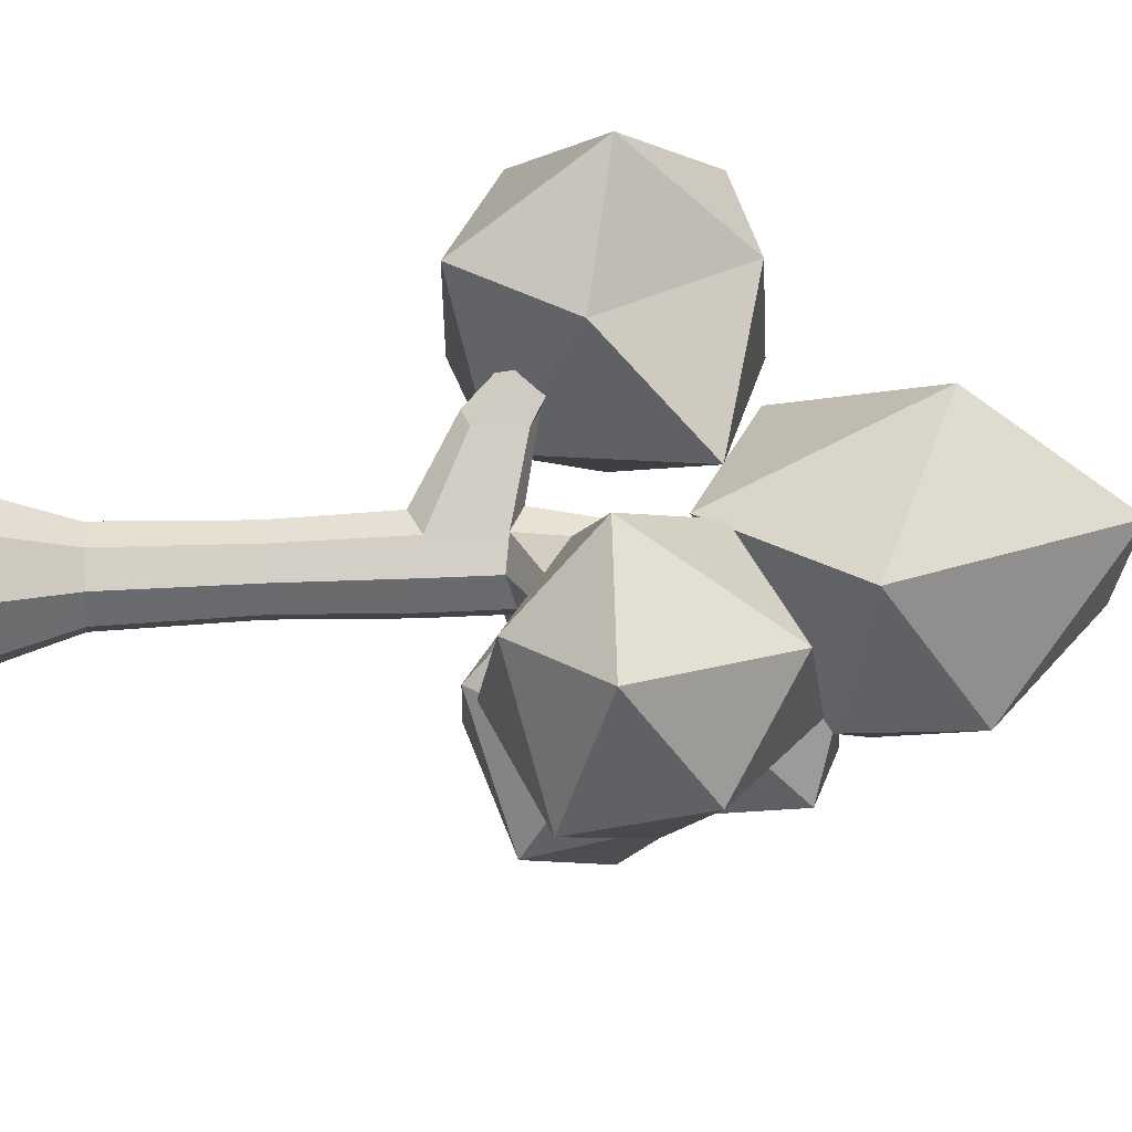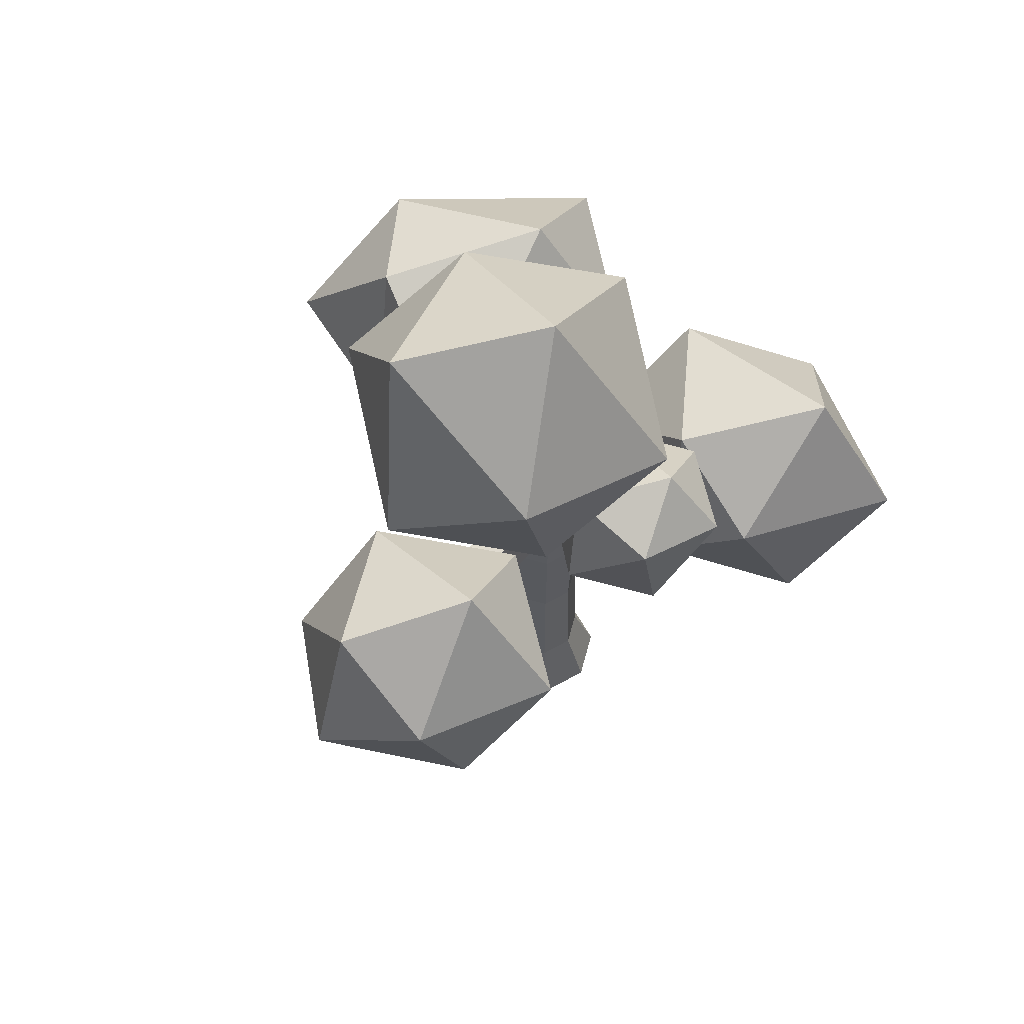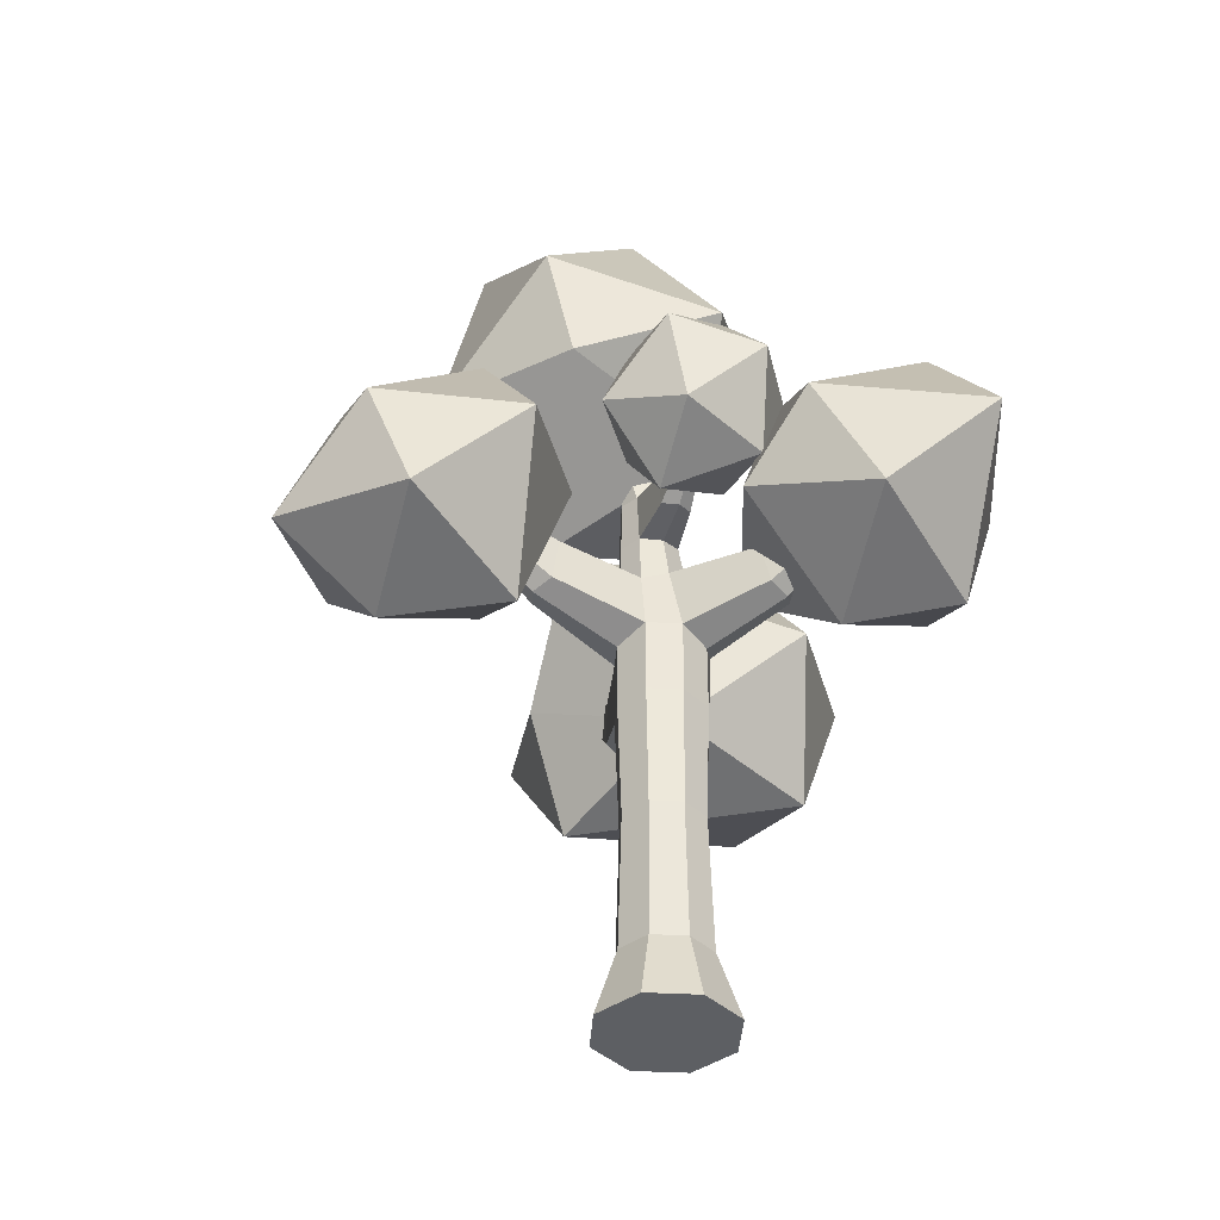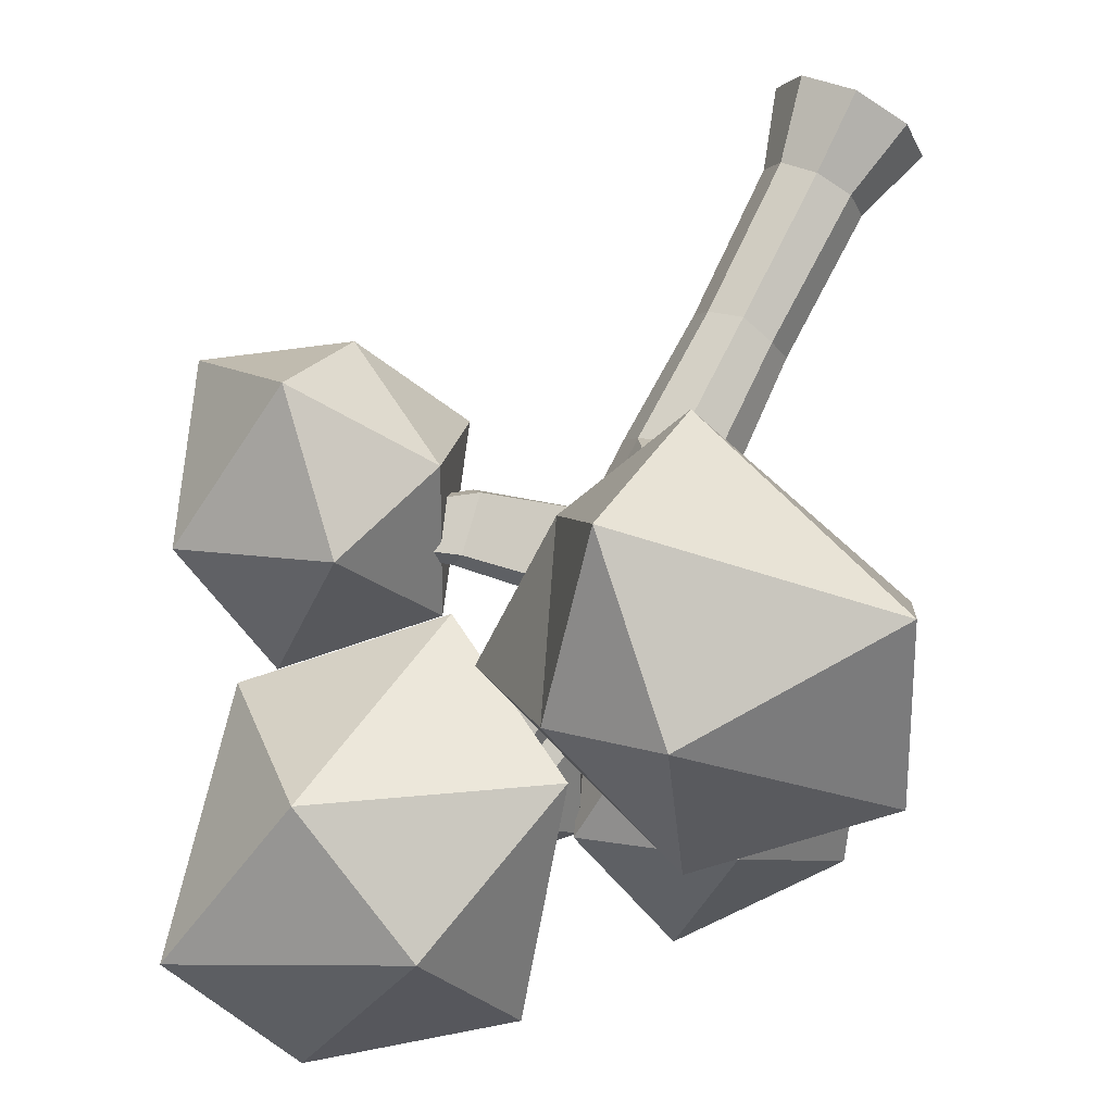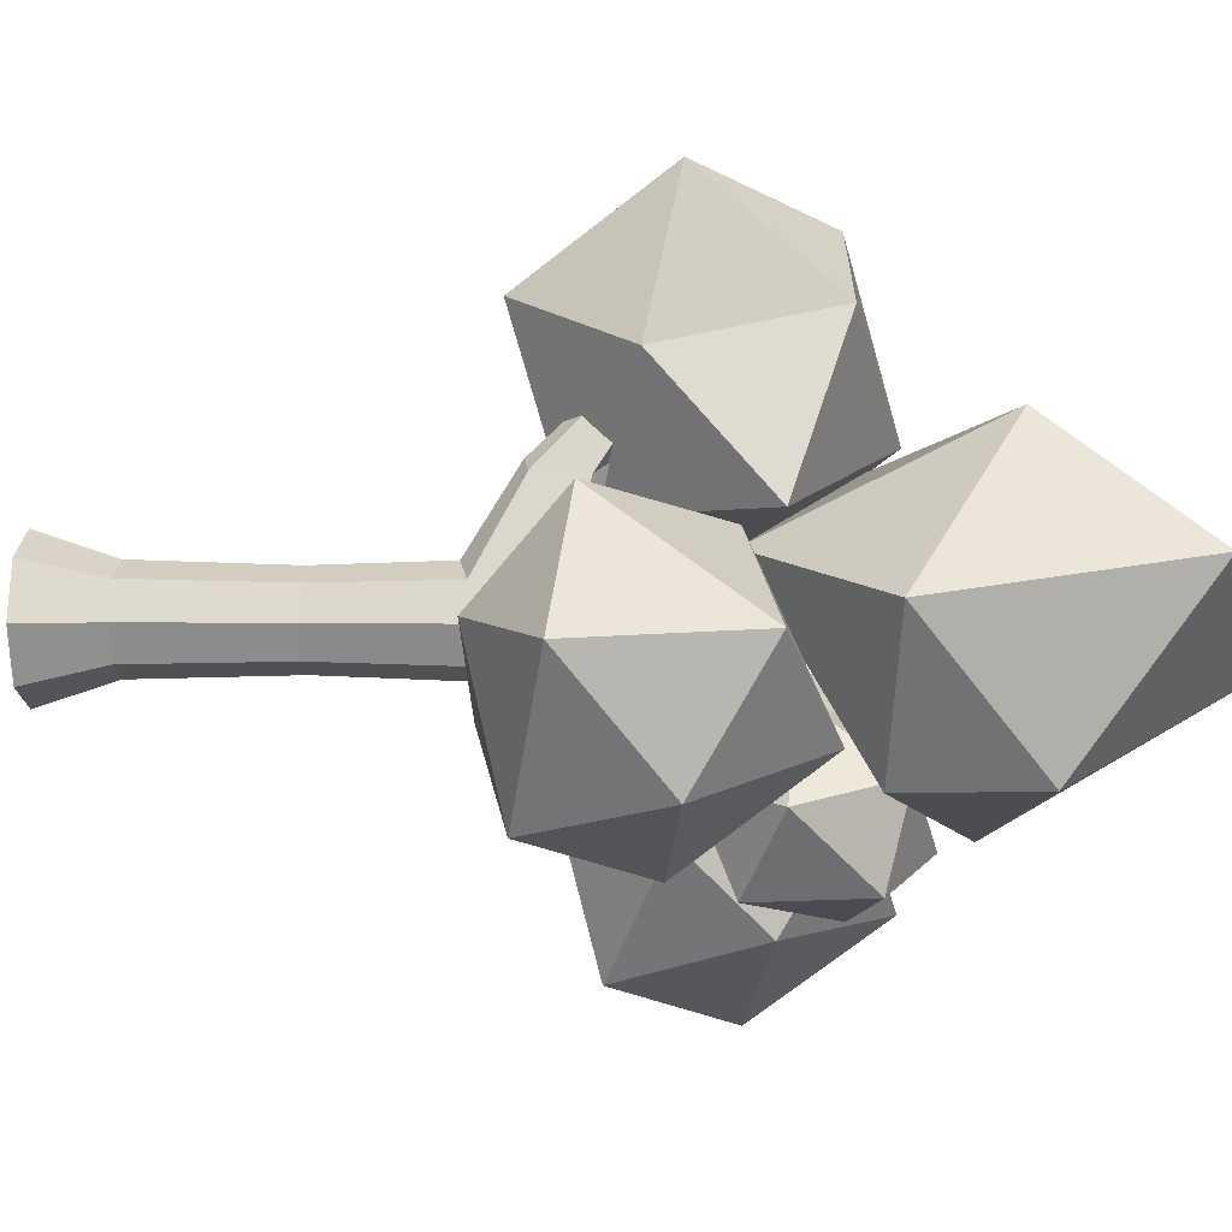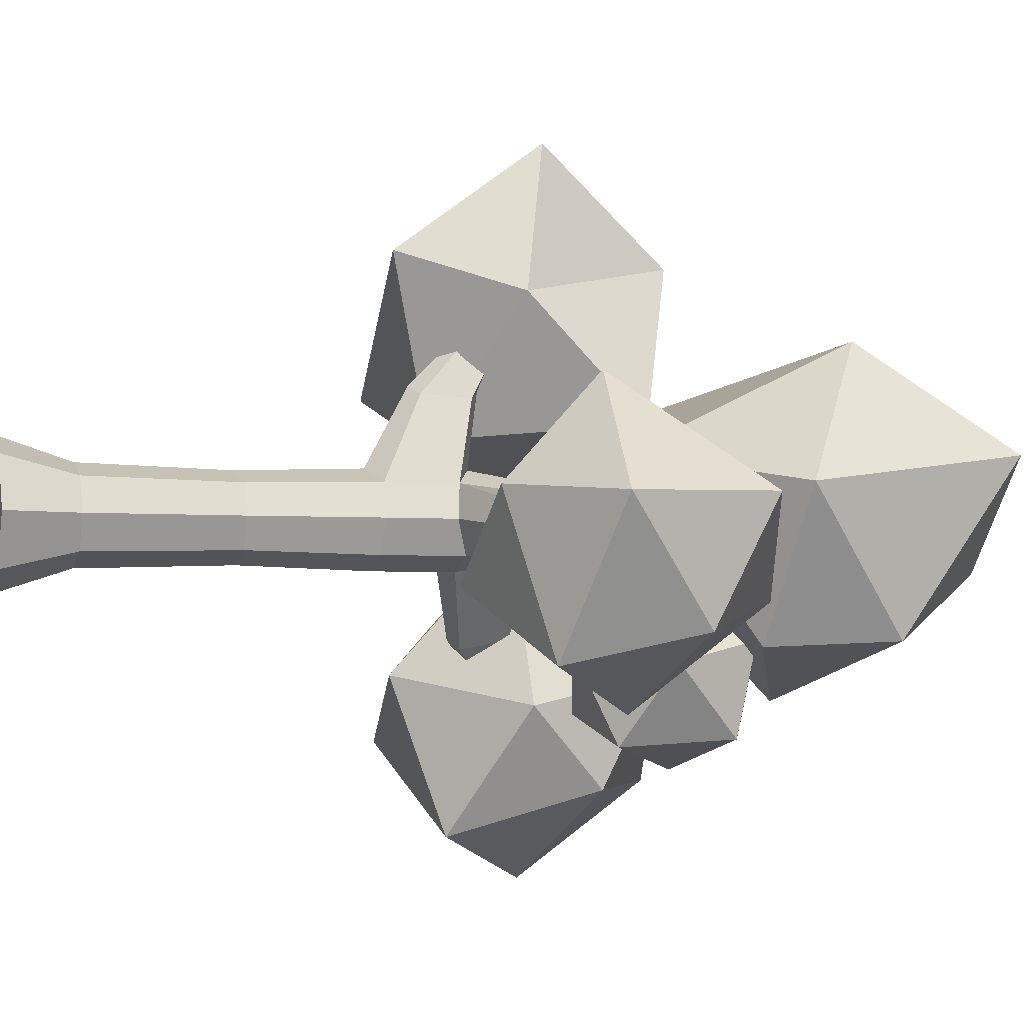
<metadata>
{"format":"obj","ext":"obj","renderer":"f3d","projection":"perspective","resolution":1024,"background":"white","views":[{"elev":14.6,"azim":81.1,"up":"+Z"},{"elev":63.3,"azim":127.7,"up":"+Y"},{"elev":-39.9,"azim":153.7,"up":"+Y"},{"elev":75.4,"azim":-153.3,"up":"+Z"},{"elev":2.7,"azim":95.0,"up":"+Z"},{"elev":-2.9,"azim":71.4,"up":"+Z"}]}
</metadata>
<code>
o Icosphere.004
v -0.08821 2.317 -0.7598
v 0.2525 2.198 -0.4994
v -0.1175 2.42 -0.3668
v -0.2506 2.709 -0.6764
v -0.000921 2.698 -0.9824
v 0.3214 2.364 -0.8815
v 0.2704 2.551 -0.2376
v -0.04331 2.849 -0.3527
v 0.05875 2.997 -0.7465
v 0.3869 2.83 -0.8532
v 0.539 2.53 -0.5506
v 0.3766 2.921 -0.4672
v -0.923 1.732 -0.8877
v -0.5033 1.678 -0.6062
v -1.05 2.011 -0.4138
v -1.174 2.346 -0.7578
v -0.7862 2.32 -1.461
v -0.3378 1.869 -1.256
v -0.3668 2.154 -0.04581
v -0.8305 2.607 -0.2375
v -0.7318 2.861 -1.056
v -0.1323 2.466 -1.067
v -0.00772 2.131 -0.7233
v -0.2453 2.743 -0.6054
v 0.7722 1.575 -0.2767
v 1.226 1.584 0.07442
v 0.7036 1.906 0.2577
v 0.517 2.288 -0.2251
v 0.9216 2.171 -0.7449
v 1.359 1.747 -0.5656
v 1.294 1.939 0.4805
v 0.8594 2.399 0.3365
v 0.9778 2.716 -0.3297
v 1.518 2.267 -0.446
v 1.704 1.89 0.03367
v 1.448 2.558 0.05493
v -0.9857 1.688 0.5524
v -0.07256 1.565 1.071
v -1.029 1.922 1.258
v -1.268 2.372 0.6977
v -0.7874 2.275 0.127
v -0.2535 1.766 0.335
v -0.008975 2.167 1.518
v -0.525 2.671 1.305
v -0.7047 2.871 0.5685
v 0.252 2.514 0.3813
v 0.1787 2.041 0.8993
v -0.1089 2.726 1.046
v -0.111 2.754 -0.2756
v 0.4251 2.362 0.2536
v -0.223 2.753 0.4861
v -0.4044 3.474 -0.1225
v 0.05171 3.119 -0.7103
v 0.6473 2.83 -0.4949
v 0.535 3.265 0.704
v -0.05113 3.526 0.4998
v 0.2169 3.942 -0.1967
v 0.7667 3.361 -0.4721
v 0.9974 2.893 0.1237
v 0.7472 3.888 0.2566
f 1 2 3
f 2 1 6
f 1 3 4
f 1 4 5
f 1 5 6
f 2 6 11
f 3 2 7
f 4 3 8
f 5 4 9
f 6 5 10
f 2 11 7
f 3 7 8
f 4 8 9
f 5 9 10
f 6 10 11
f 7 11 12
f 8 7 12
f 9 8 12
f 10 9 12
f 11 10 12
f 13 14 15
f 14 13 18
f 13 15 16
f 13 16 17
f 13 17 18
f 14 18 23
f 15 14 19
f 16 15 20
f 17 16 21
f 18 17 22
f 14 23 19
f 15 19 20
f 16 20 21
f 17 21 22
f 18 22 23
f 19 23 24
f 20 19 24
f 21 20 24
f 22 21 24
f 23 22 24
f 25 26 27
f 26 25 30
f 25 27 28
f 25 28 29
f 25 29 30
f 26 30 35
f 27 26 31
f 28 27 32
f 29 28 33
f 30 29 34
f 26 35 31
f 27 31 32
f 28 32 33
f 29 33 34
f 30 34 35
f 31 35 36
f 32 31 36
f 33 32 36
f 34 33 36
f 35 34 36
f 37 38 39
f 38 37 42
f 37 39 40
f 37 40 41
f 37 41 42
f 38 42 47
f 39 38 43
f 40 39 44
f 41 40 45
f 42 41 46
f 38 47 43
f 39 43 44
f 40 44 45
f 41 45 46
f 42 46 47
f 43 47 48
f 44 43 48
f 45 44 48
f 46 45 48
f 47 46 48
f 49 50 51
f 50 49 54
f 49 51 52
f 49 52 53
f 49 53 54
f 50 54 59
f 51 50 55
f 52 51 56
f 53 52 57
f 54 53 58
f 50 59 55
f 51 55 56
f 52 56 57
f 53 57 58
f 54 58 59
f 55 59 60
f 56 55 60
f 57 56 60
f 58 57 60
f 59 58 60
o Cylinder_Cylinder.002
v 0 -0.01693 -0.3015
v 0 1.8 -0.2
v 0.2124 -0.01693 -0.2132
v 0.1414 1.8 -0.1414
v 0.3004 -0.01693 0
v 0.2 1.751 0
v 0.2124 -0.01693 0.2132
v 0.1414 1.774 0.1414
v -0 -0.01693 0.3015
v 0.006939 1.847 0.2
v -0.2124 -0.01693 0.2132
v -0.1414 1.802 0.1414
v -0.3004 -0.01693 -0
v -0.2219 1.825 -0.02048
v -0.2124 -0.01693 -0.2132
v -0.1414 1.761 -0.1414
v 0.3281 3.321 -0.02789
v 0.3473 3.317 -0.01972
v 0.3553 3.315 0
v 0.3473 3.317 0.01972
v 0.3281 3.321 0.02789
v 0.3088 3.326 0.01972
v 0.3008 3.327 0
v 0.3088 3.326 -0.01972
v -0.0386 2.598 0
v -0.00763 2.556 -0.07809
v 0.1419 2.532 -0.07809
v 0.1729 2.537 0
v 0.06713 2.568 0.1104
v -0.00763 2.589 0.07809
v 0.06713 2.568 -0.1104
v 0.1419 2.546 0.07809
v 0 0.2949 -0.2
v 0.1414 0.2949 -0.1414
v 0.2 0.2949 0
v 0.1414 0.2949 0.1414
v -0 0.2949 0.2
v -0.1414 0.2949 0.1414
v -0.2 0.2949 -0
v -0.1414 0.2949 -0.1414
v -0.07177 2.136 -0.1
v 0.1859 2.099 0
v -0.07177 2.096 0.09644
v 0.03495 2.094 -0.1534
v 0.1417 2.062 0.1084
v -0.116 2.103 0
v 0.1417 2.062 -0.1084
v 0.03495 2.113 0.1534
v 0 1.459 -0.2
v 0.1414 1.459 -0.1414
v 0.2 1.459 0
v 0.1414 1.47 0.1414
v -0 1.428 0.2
v -0.1414 1.473 0.1414
v -0.2175 1.449 -0
v -0.1414 1.459 -0.1414
v -0.1674 2.147 0.9302
v -0.194 2.165 0.9347
v -0.2226 2.152 0.9258
v -0.1683 2.087 0.9528
v -0.1965 2.083 0.9651
v -0.2236 2.087 0.95
v -0.08845 1.631 0.5354
v -0.1797 1.658 0.4959
v -0.08343 1.917 0.5221
v 0.003764 1.868 0.4872
v -0.1793 1.886 0.4852
v 0.003371 1.656 0.4971
v 1.087 2.201 -0.1271
v 1.102 2.194 -0.09724
v 1.088 2.198 -0.06611
v 1.071 2.286 -0.09199
v 1.065 2.274 -0.06898
v 1.064 2.276 -0.1157
v 0.5624 1.883 -0.1411
v 0.6071 1.856 -0.0497
v 0.5187 2.115 -0.1113
v 0.5206 2.111 0.03078
v 0.5435 2.142 -0.03957
v 0.5649 1.877 0.04421
v -0.08317 2.317 0
v 0.1418 2.291 -0.09558
v 0.04859 2.313 0.1352
v -0.04457 2.304 -0.09072
v 0.1804 2.286 0
v -0.04457 2.31 0.08866
v 0.04859 2.283 -0.1352
v 0.1418 2.28 0.09558
v -0.5472 2.21 -0.8324
v -0.5875 2.219 -0.8032
v -0.5743 2.209 -0.8259
v -0.544 2.263 -0.7995
v -0.5271 2.253 -0.8094
v -0.5557 2.256 -0.7848
v -0.3455 1.873 -0.4634
v -0.2492 1.898 -0.5021
v -0.3242 2.102 -0.3635
v -0.3996 1.916 -0.3812
v -0.2933 2.135 -0.4306
v -0.2216 2.095 -0.4668
v 0.1265 2.572 -0.6994
v 0.164 2.571 -0.7016
v 0.1442 2.58 -0.7047
v 0.1707 2.521 -0.7344
v 0.1245 2.518 -0.7326
v 0.1476 2.521 -0.7444
v 0.03747 2.494 -0.2877
v 0.01468 2.309 -0.3158
v 0.08394 2.298 -0.3502
v 0.1529 2.303 -0.3205
v 0.09253 2.507 -0.3107
v 0.1486 2.479 -0.2896
v 0.1285 0.9205 -0.1286
v 0.1818 0.9205 0
v 0.1285 0.9257 0.1286
v -0.000106 0.9054 0.1819
v -0.1287 0.9274 0.1286
v -0.1906 0.9157 -0
v -0.1287 0.9205 -0.1286
v -0.000106 0.9205 -0.1819
f 109 62 64 110
f 110 64 66 111
f 111 66 68 112
f 126 125 118 117
f 124 123 121 122
f 114 72 74 115
f 86 85 83 84
f 116 76 62 109
f 115 74 76 116
f 61 63 65 67 69 71 73 75
f 78 77 84 83 82 81 80 79
f 88 87 78 79
f 90 89 81 82
f 91 86 84 77
f 87 91 77 78
f 92 88 79 80
f 85 90 82 83
f 89 92 80 81
f 143 148 92 89
f 141 146 90 85
f 148 145 88 92
f 170 169 166 164
f 168 167 161 165
f 146 143 89 90
f 145 142 87 88
f 144 141 85 86
f 73 99 100 75
f 75 100 93 61
f 71 98 99 73
f 69 97 98 71
f 67 96 97 69
f 65 95 96 67
f 63 94 95 65
f 61 93 94 63
f 135 137 134 129
f 72 70 108 103
f 158 157 154 150
f 64 62 104 107
f 136 135 129 130
f 70 68 105 108
f 72 103 106 74
f 156 155 151 149
f 178 115 116 179
f 179 116 109 180
f 177 114 115 178
f 176 113 114 177
f 175 112 113 176
f 174 111 112 175
f 173 110 111 174
f 180 109 110 173
f 120 117 118 121
f 121 118 119 122
f 127 124 122 119
f 128 126 117 120
f 123 128 120 121
f 125 127 119 118
f 70 72 127 125
f 113 112 128 123
f 112 68 126 128
f 72 114 124 127
f 114 113 123 124
f 68 70 125 126
f 130 129 134 132
f 131 130 132 133
f 139 138 133 132
f 140 136 130 131
f 138 140 131 133
f 137 139 132 134
f 107 102 139 137
f 105 68 140 138
f 68 66 136 140
f 102 105 138 139
f 66 64 135 136
f 64 107 137 135
f 101 106 141 144
f 102 107 142 145
f 103 108 143 146
f 104 101 144 147
f 107 104 147 142
f 105 102 145 148
f 106 103 146 141
f 108 105 148 143
f 149 151 152 153
f 150 154 152 151
f 157 159 152 154
f 155 158 150 151
f 159 160 153 152
f 160 156 149 153
f 104 62 156 160
f 101 104 160 159
f 76 74 158 155
f 106 101 159 157
f 62 76 155 156
f 74 106 157 158
f 164 166 163 162
f 166 165 161 163
f 167 171 163 161
f 169 168 165 166
f 172 170 164 162
f 171 172 162 163
f 91 87 172 171
f 87 142 170 172
f 147 144 168 169
f 86 91 171 167
f 144 86 167 168
f 142 147 169 170
f 93 180 173 94
f 94 173 174 95
f 95 174 175 96
f 96 175 176 97
f 97 176 177 98
f 98 177 178 99
f 100 179 180 93
f 99 178 179 100

</code>
